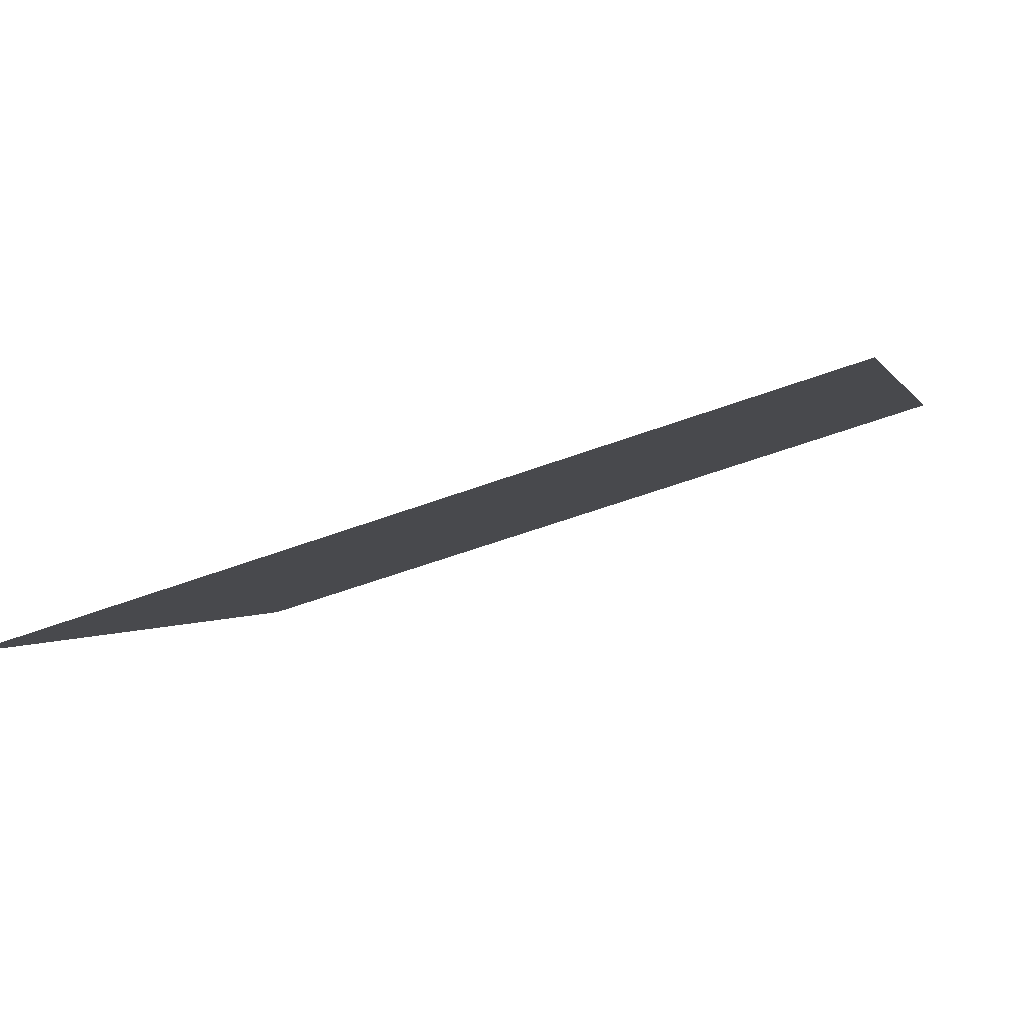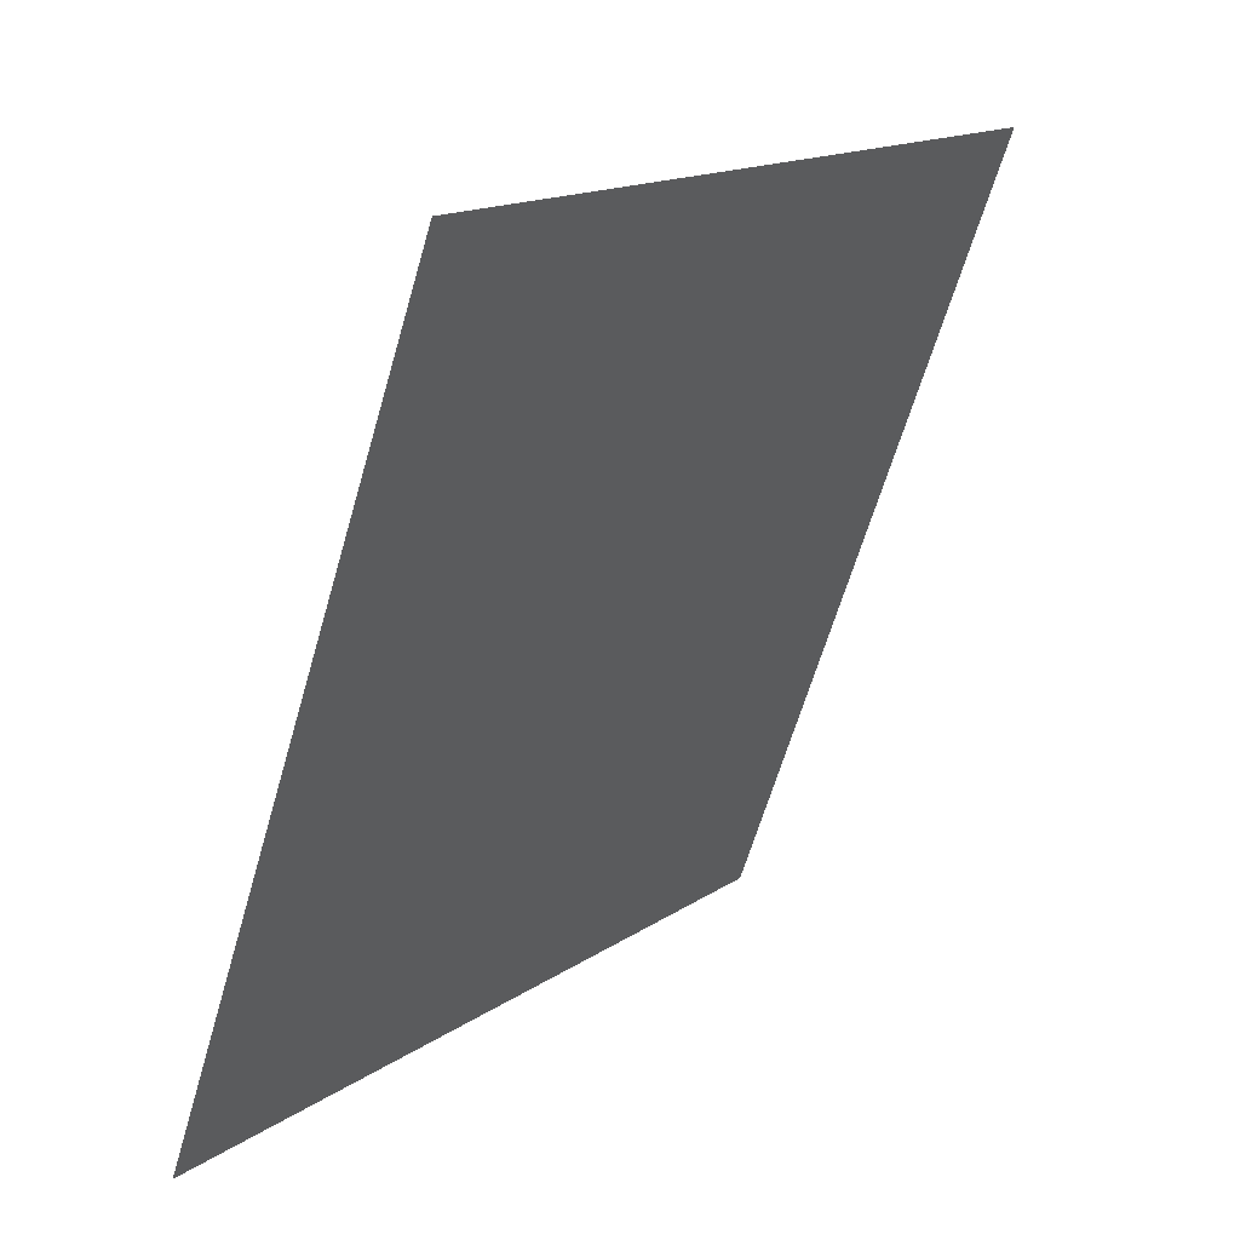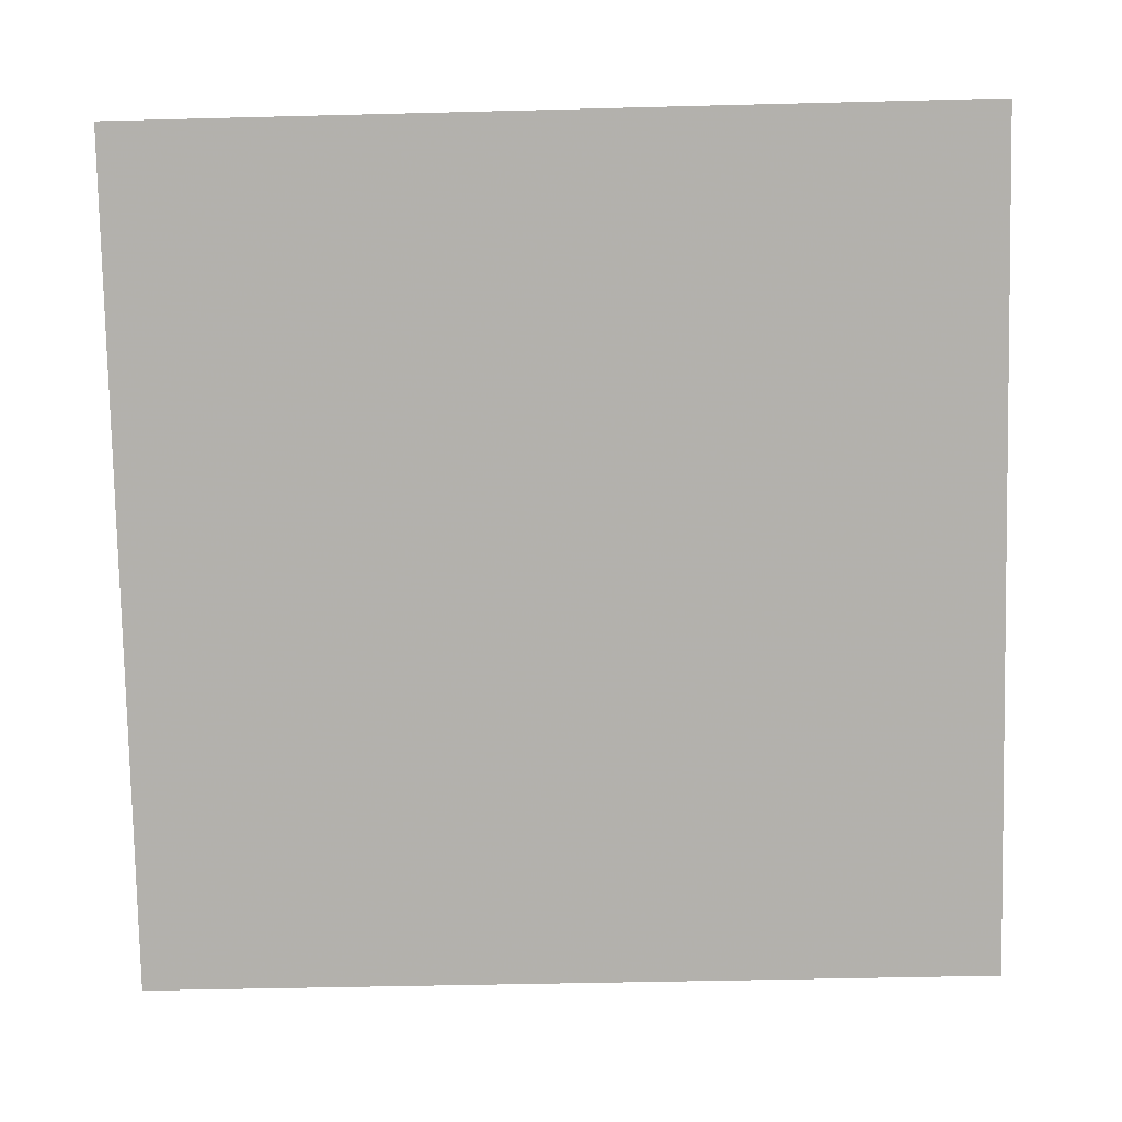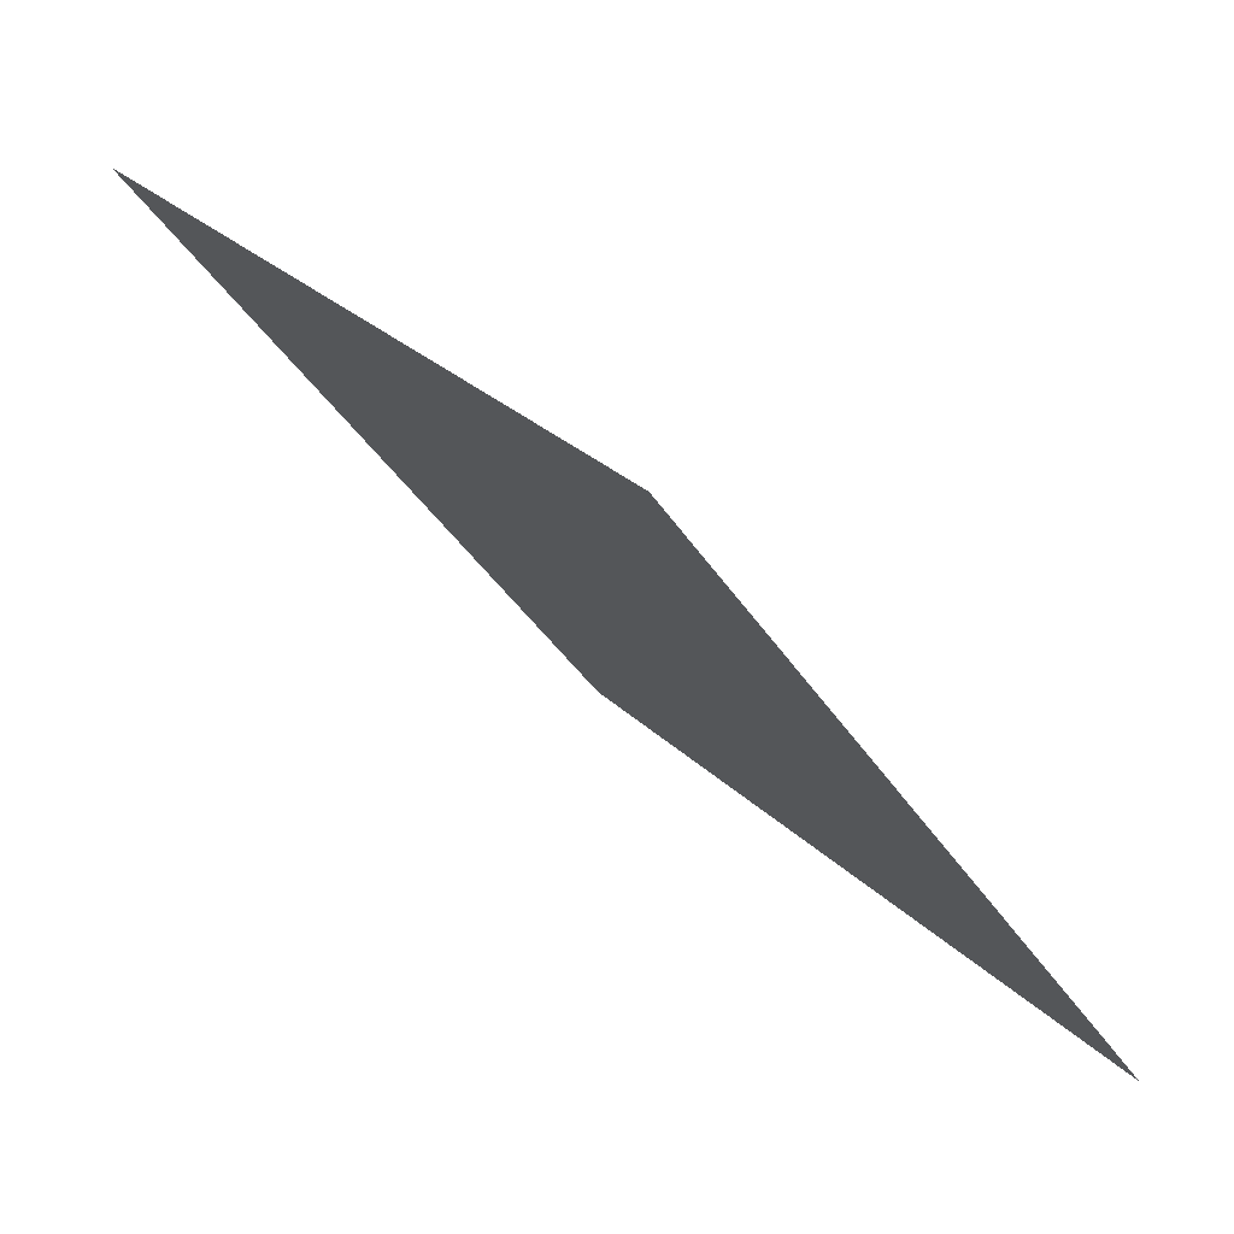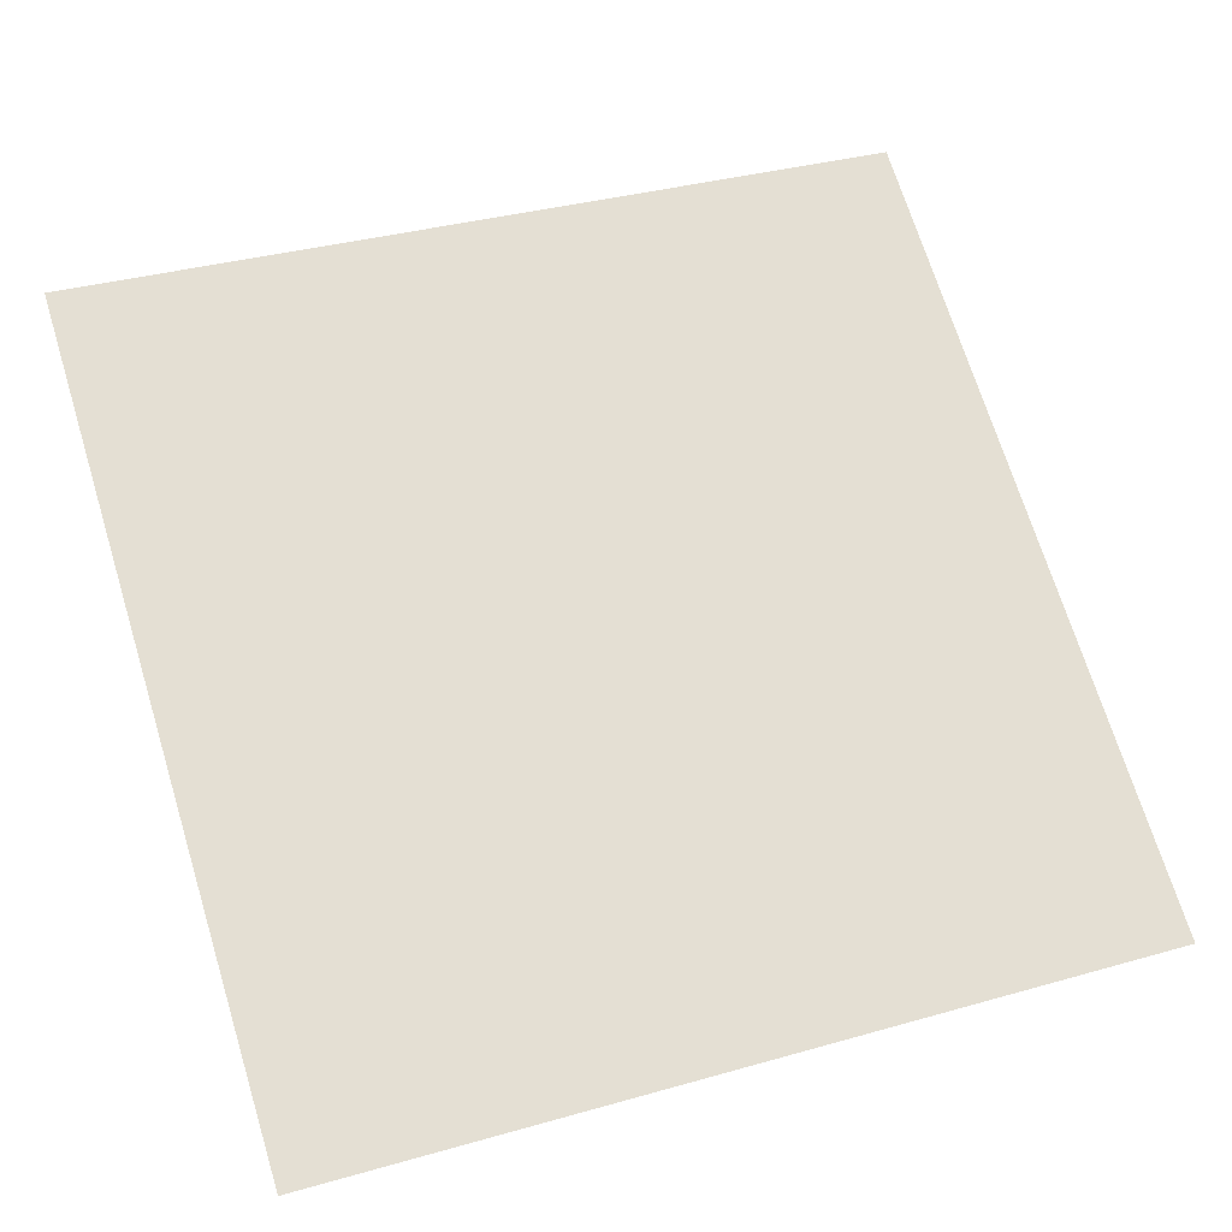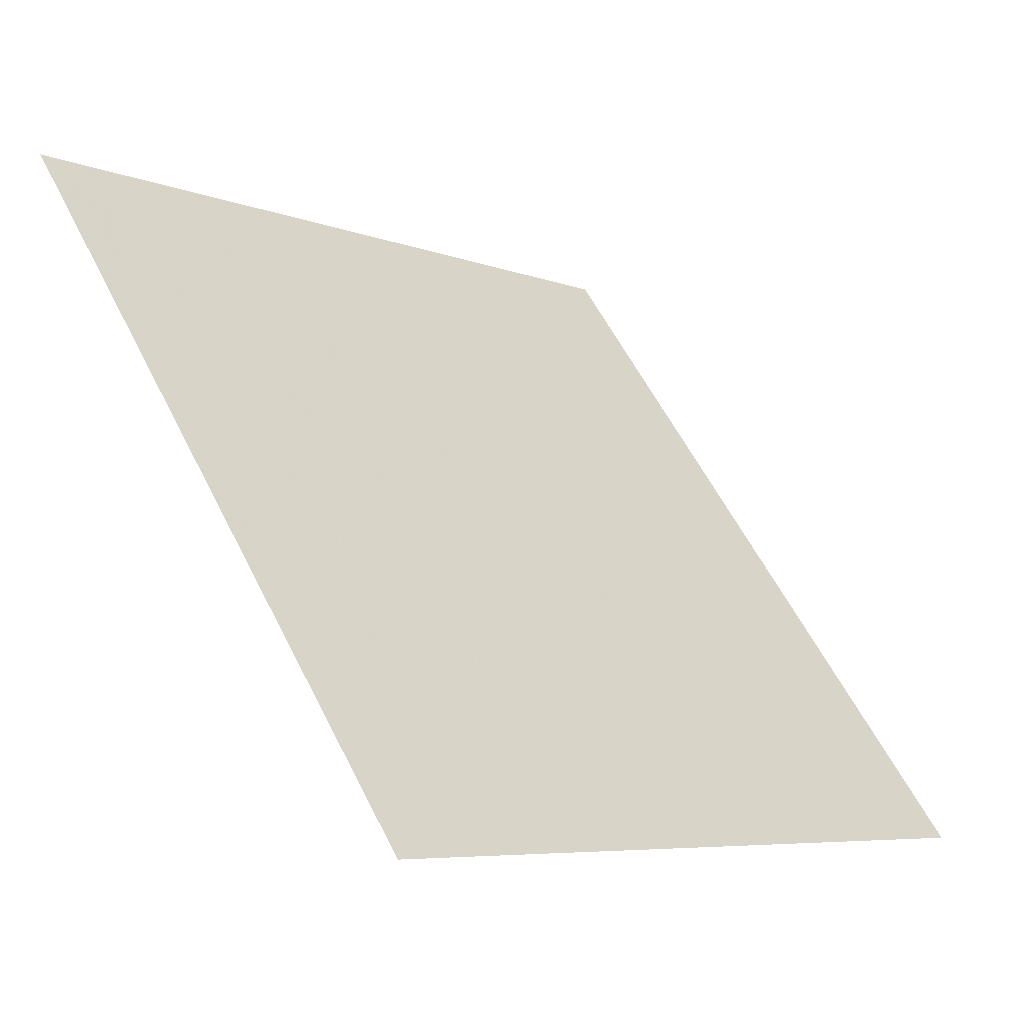
<metadata>
{"format":"obj","ext":"obj","renderer":"f3d","projection":"perspective","resolution":1024,"background":"white","views":[{"elev":-55.3,"azim":20.4,"up":"+Z"},{"elev":-63.4,"azim":72.5,"up":"+Z"},{"elev":-26.1,"azim":-179.7,"up":"+Z"},{"elev":27.1,"azim":-124.8,"up":"+Z"},{"elev":31.1,"azim":159.8,"up":"+Y"},{"elev":-5.9,"azim":-49.7,"up":"+Z"}]}
</metadata>
<code>
v -0.2329 0.6775 0.3568
v -0.2395 0.6777 0.3569
v -0.2393 0.6816 0.3621
v -0.2328 0.6814 0.3621
f 4 3 2 1

</code>
